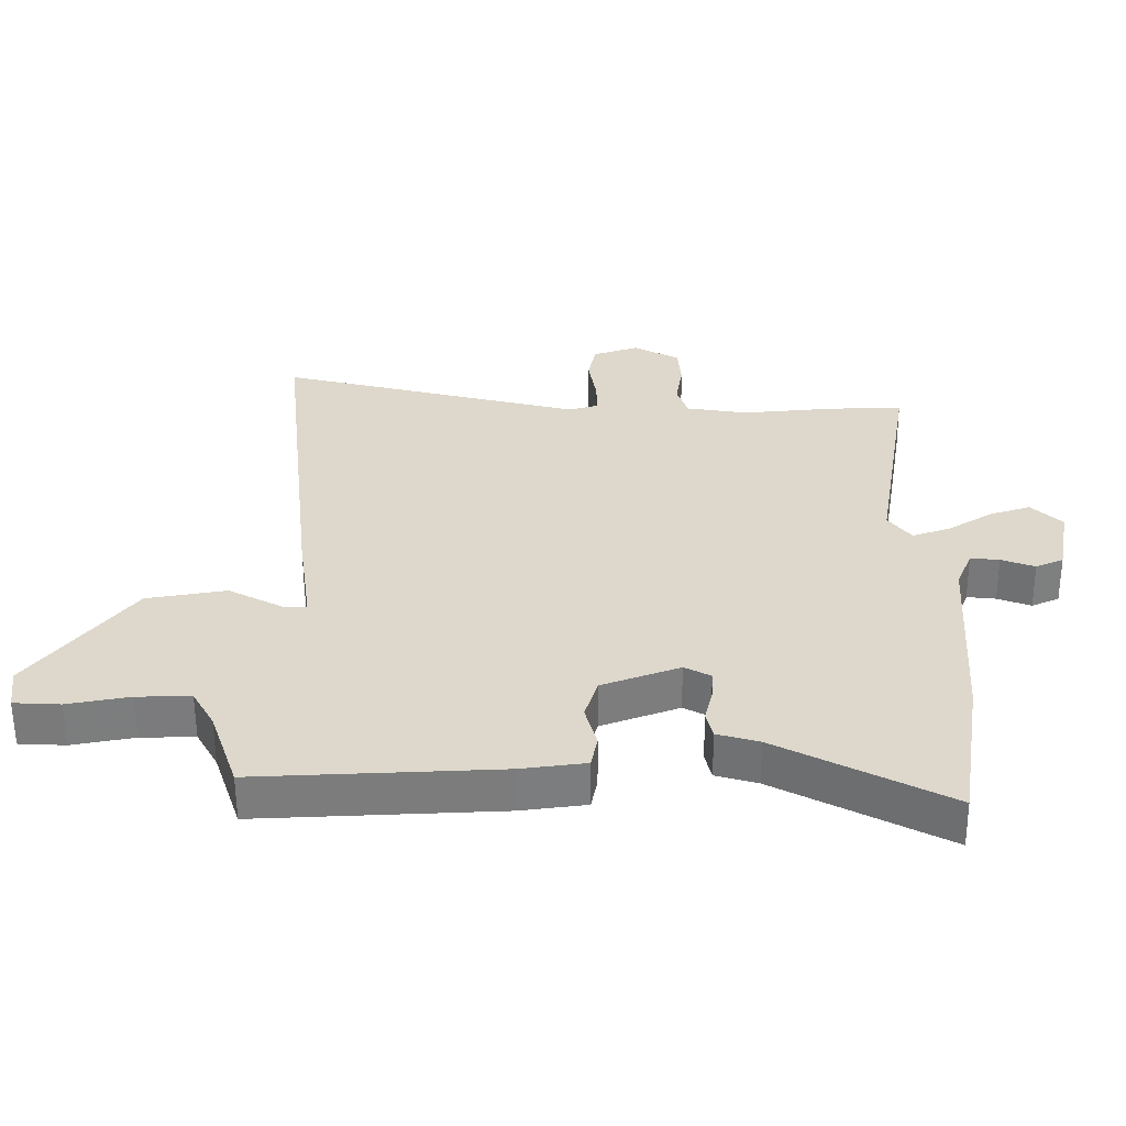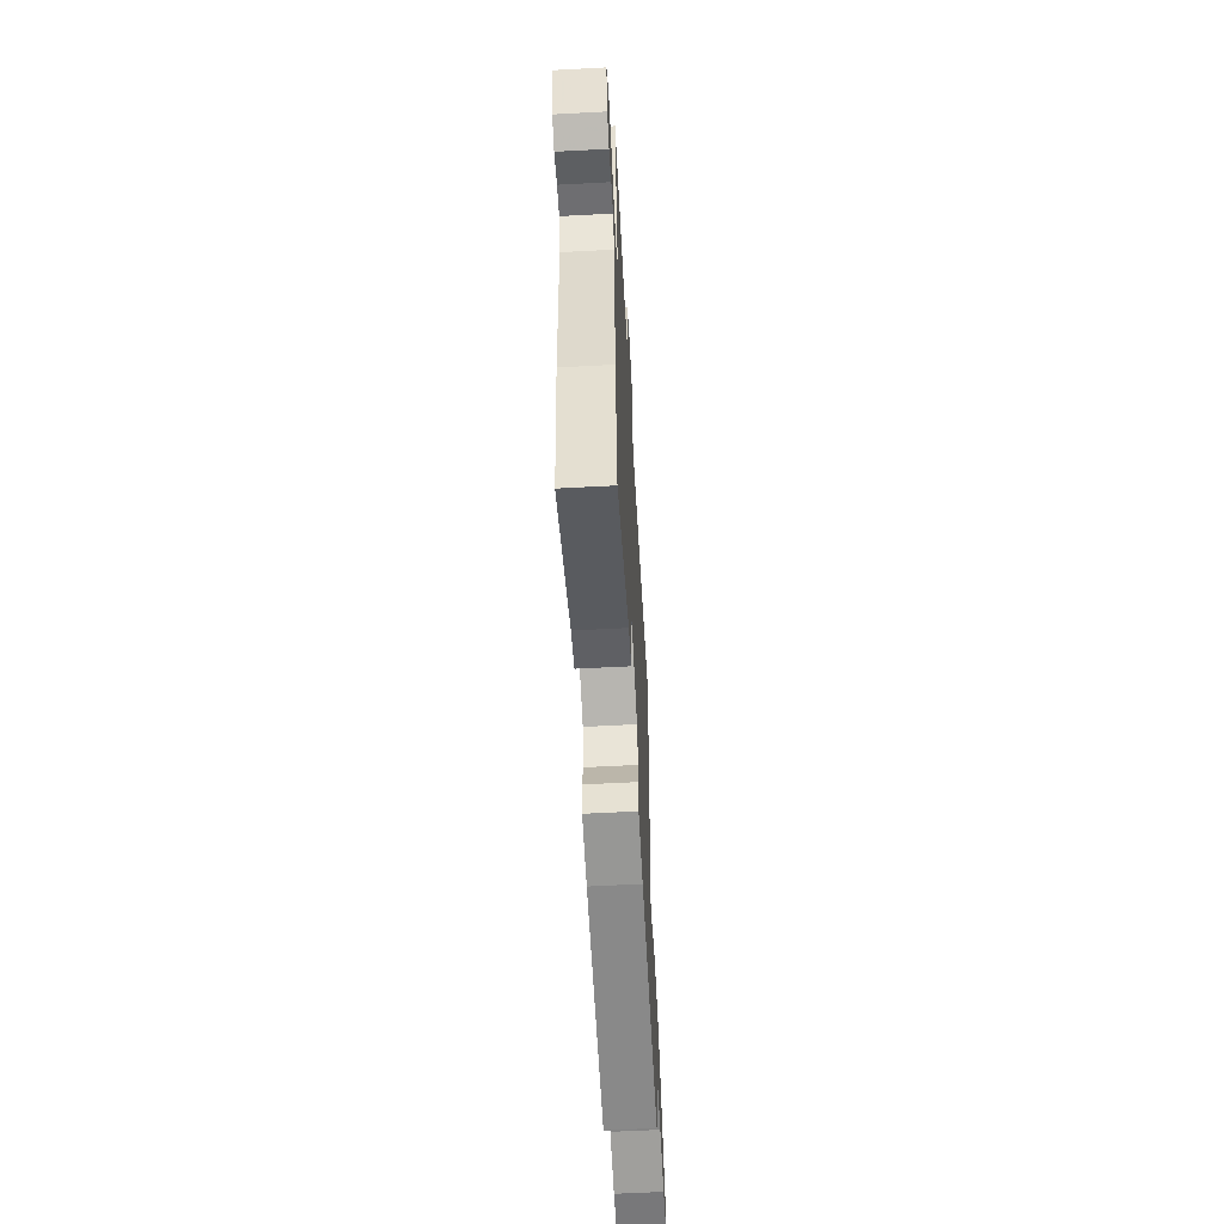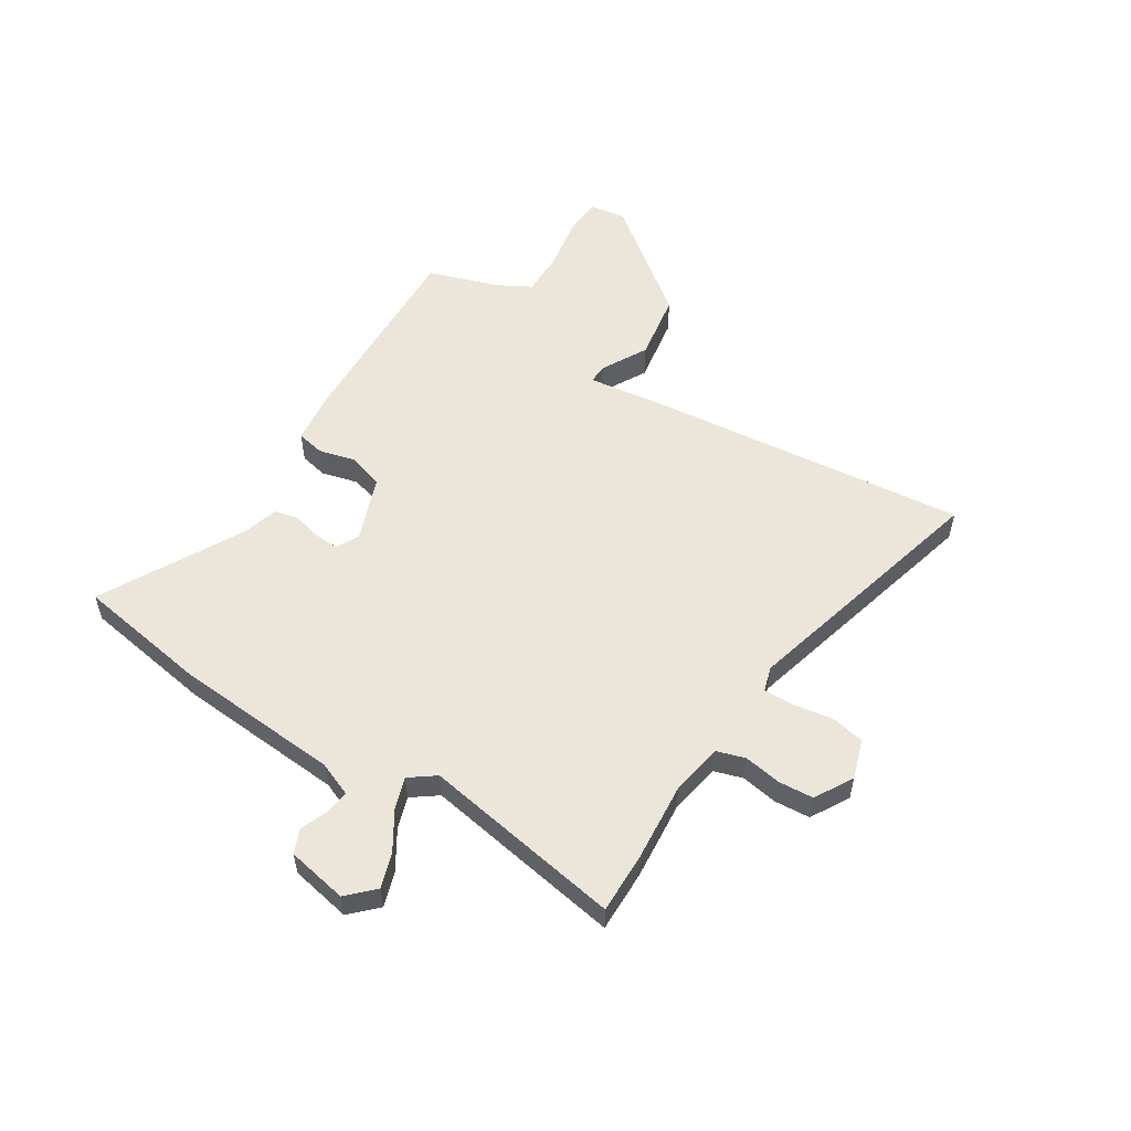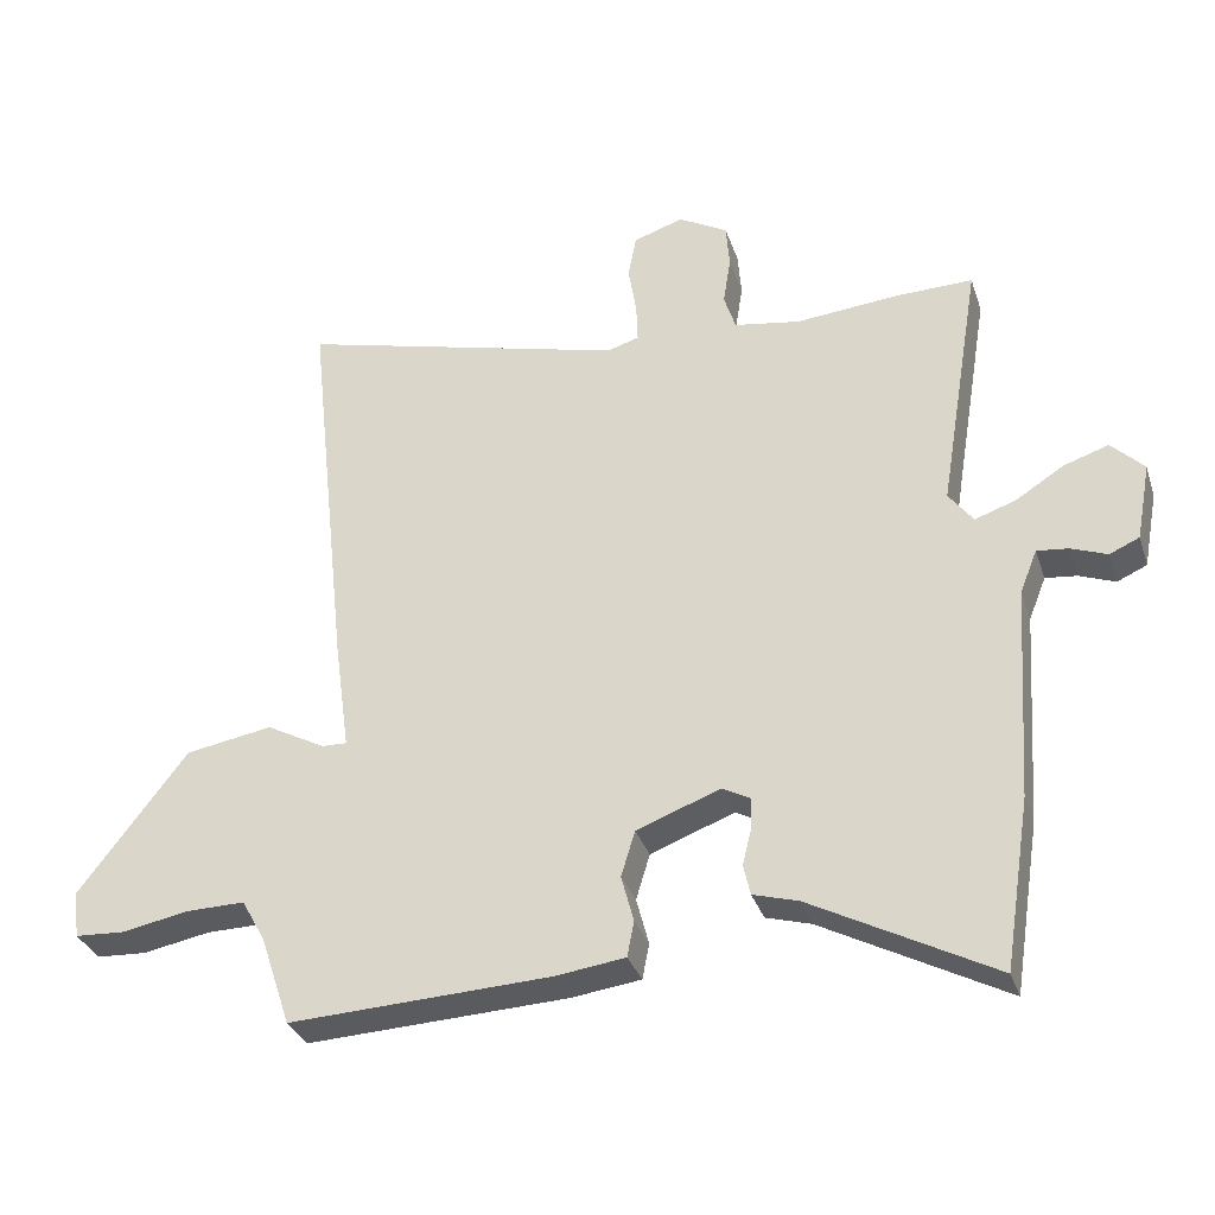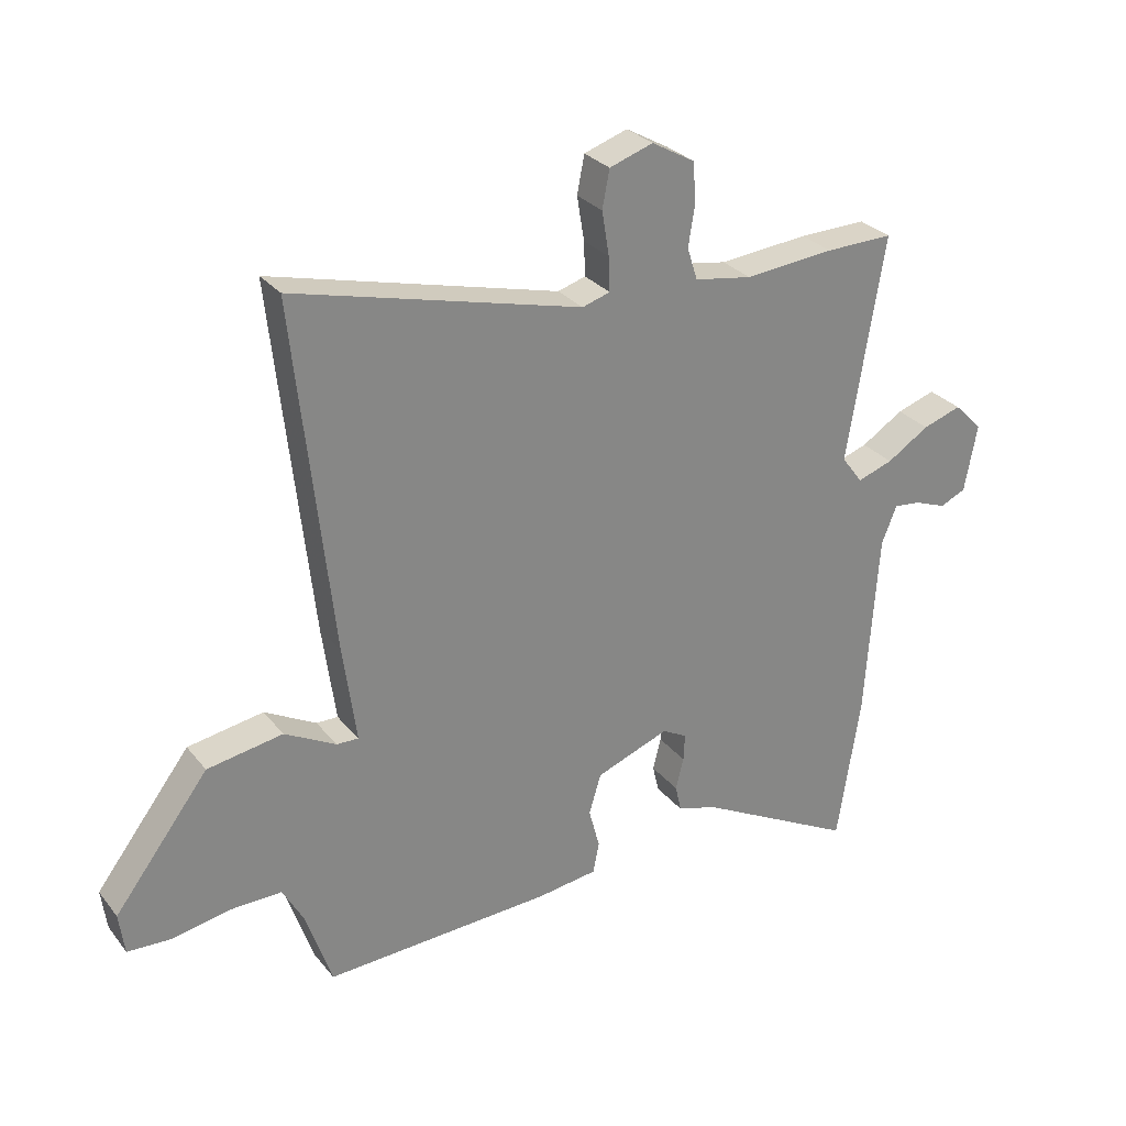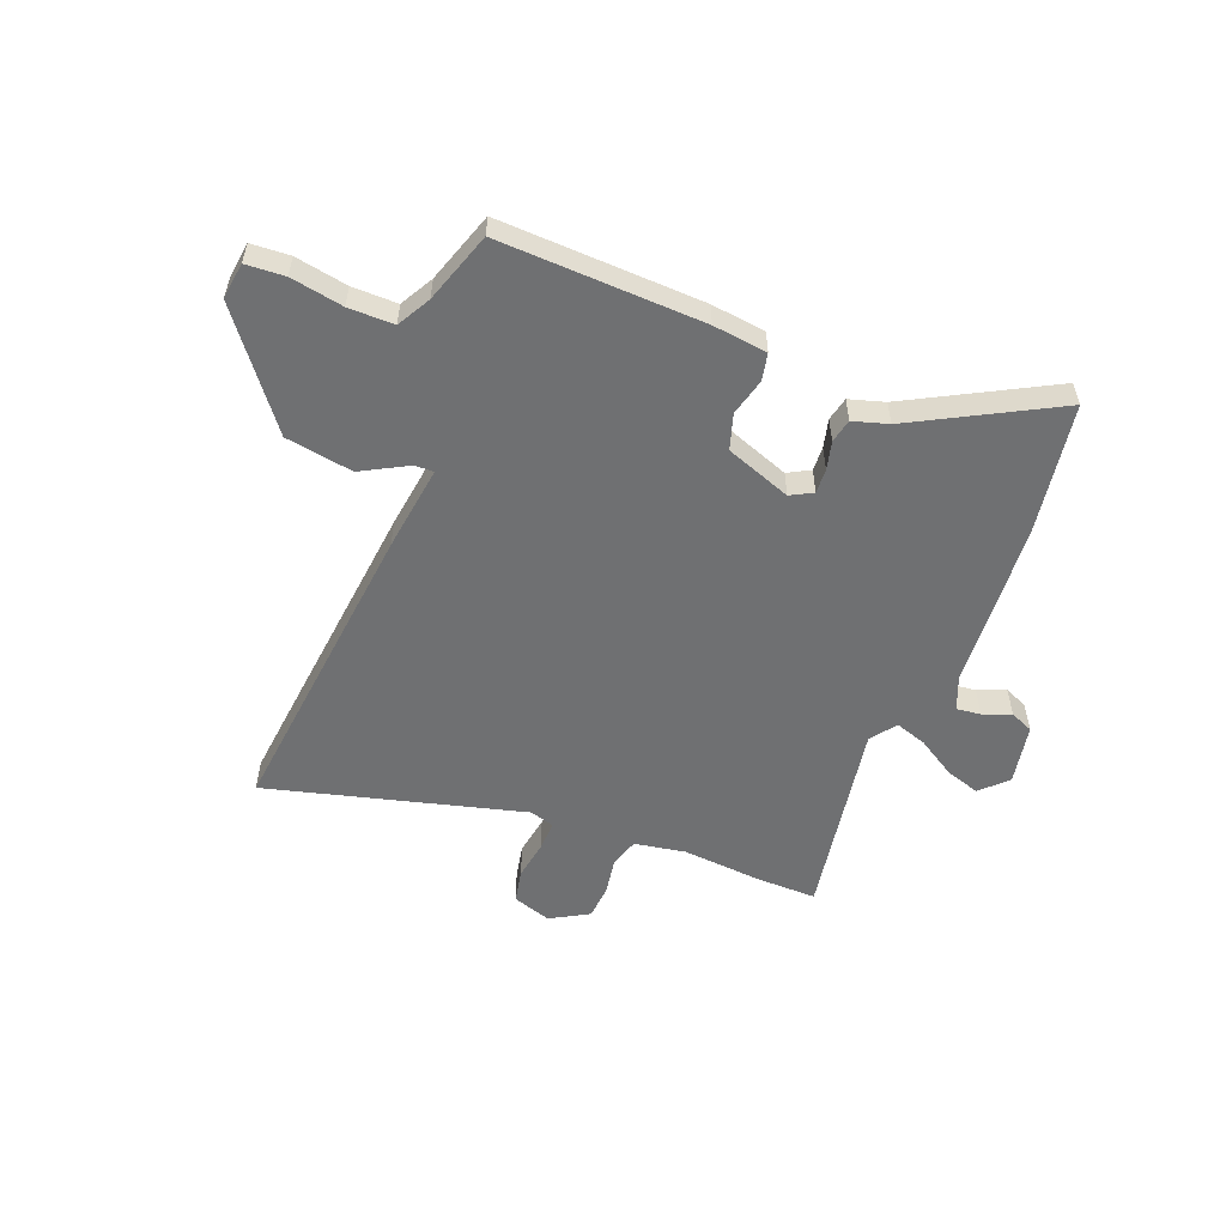
<metadata>
{"format":"obj","ext":"obj","renderer":"f3d","projection":"perspective","resolution":1024,"background":"white","views":[{"elev":-58.5,"azim":-179.7,"up":"+Z"},{"elev":-60.7,"azim":-86.9,"up":"+Z"},{"elev":55.1,"azim":-57.5,"up":"+Y"},{"elev":-32.9,"azim":-162.8,"up":"+Z"},{"elev":28.6,"azim":149.4,"up":"+Z"},{"elev":-54.9,"azim":158.8,"up":"+Y"}]}
</metadata>
<code>
v 0.49 0.07 -0.539
v 0.113 0.07 -0.523
v 0.013 0.07 -0.51
v 0.003 0.07 -0.459
v 0.021 0.07 -0.391
v 0.001 0.07 -0.325
v -0.12 0.07 -0.28
v -0.161 0.07 -0.302
v -0.159 0.07 -0.347
v -0.146 0.07 -0.4
v -0.156 0.07 -0.444
v -0.221 0.07 -0.463
v -0.484 0.07 -0.603
v -0.522 0.07 -0.359
v -0.543 0.07 -0.048
v -0.568 0.07 0.014
v -0.613 0.07 0.009
v -0.665 0.07 -0.011
v -0.708 0.07 0.008
v -0.729 0.07 0.12
v -0.682 0.07 0.167
v -0.618 0.07 0.146
v -0.548 0.07 0.102
v -0.489 0.07 0.082
v -0.454 0.07 0.129
v -0.515 0.07 0.5
v -0.403 0.07 0.498
v -0.255 0.07 0.485
v -0.16 0.07 0.501
v -0.143 0.07 0.554
v -0.154 0.07 0.623
v -0.149 0.07 0.688
v -0.078 0.07 0.728
v -0.006 0.07 0.704
v 0.006 0.07 0.642
v -0.006 0.07 0.569
v -0.008 0.07 0.513
v 0.038 0.07 0.499
v 0.513 0.07 0.622
v 0.495 0.07 0.455
v 0.45 0.07 0.044
v 0.428 0.07 -0.116
v 0.464 0.07 -0.115
v 0.549 0.07 -0.069
v 0.674 0.07 -0.09
v 0.83 0.07 -0.294
v 0.821 0.07 -0.362
v 0.749 0.07 -0.366
v 0.652 0.07 -0.348
v 0.568 0.07 -0.347
v 0.534 0.07 -0.408
v 0.49 0 -0.539
v 0.113 0 -0.523
v 0.013 0 -0.51
v 0.003 0 -0.459
v 0.021 0 -0.391
v 0.001 0 -0.325
v -0.12 0 -0.28
v -0.161 0 -0.302
v -0.159 0 -0.347
v -0.146 0 -0.4
v -0.156 0 -0.444
v -0.221 0 -0.463
v -0.484 0 -0.603
v -0.522 0 -0.359
v -0.543 0 -0.048
v -0.568 0 0.014
v -0.613 0 0.009
v -0.665 0 -0.011
v -0.708 0 0.008
v -0.729 0 0.12
v -0.682 0 0.167
v -0.618 0 0.146
v -0.548 0 0.102
v -0.489 0 0.082
v -0.454 0 0.129
v -0.515 0 0.5
v -0.403 0 0.498
v -0.255 0 0.485
v -0.16 0 0.501
v -0.143 0 0.554
v -0.154 0 0.623
v -0.149 0 0.688
v -0.078 0 0.728
v -0.006 0 0.704
v 0.006 0 0.642
v -0.006 0 0.569
v -0.008 0 0.513
v 0.038 0 0.499
v 0.513 0 0.622
v 0.495 0 0.455
v 0.45 0 0.044
v 0.428 0 -0.116
v 0.464 0 -0.115
v 0.549 0 -0.069
v 0.674 0 -0.09
v 0.83 0 -0.294
v 0.821 0 -0.362
v 0.749 0 -0.366
v 0.652 0 -0.348
v 0.568 0 -0.347
v 0.534 0 -0.408
f 46 47 48 49
f 46 49 50
f 43 44 45 46
f 42 43 46 50
f 39 40 41 42
f 38 39 42
f 37 38 42 50
f 33 34 35 36
f 33 36 37
f 30 31 32 33
f 29 30 33 37
f 28 29 37 50
f 25 26 27 28
f 20 21 22 23
f 20 23 24
f 17 18 19 20
f 16 17 20 24
f 15 16 24
f 12 13 14 15
f 12 15 24 25
f 9 10 11 12
f 8 9 12 25
f 2 3 4 5
f 51 1 2 5
f 51 5 6
f 50 51 6 7
f 28 50 7
f 7 8 25 28
f 100 99 98 97
f 101 100 97
f 97 96 95 94
f 101 97 94 93
f 93 92 91 90
f 93 90 89
f 101 93 89 88
f 87 86 85 84
f 88 87 84
f 84 83 82 81
f 88 84 81 80
f 101 88 80 79
f 79 78 77 76
f 74 73 72 71
f 75 74 71
f 71 70 69 68
f 75 71 68 67
f 75 67 66
f 66 65 64 63
f 76 75 66 63
f 63 62 61 60
f 76 63 60 59
f 56 55 54 53
f 56 53 52 102
f 57 56 102
f 58 57 102 101
f 58 101 79
f 79 76 59 58
f 1 52 53 2
f 2 53 54 3
f 3 54 55 4
f 4 55 56 5
f 5 56 57 6
f 6 57 58 7
f 7 58 59 8
f 8 59 60 9
f 9 60 61 10
f 10 61 62 11
f 11 62 63 12
f 12 63 64 13
f 13 64 65 14
f 14 65 66 15
f 15 66 67 16
f 16 67 68 17
f 17 68 69 18
f 18 69 70 19
f 19 70 71 20
f 20 71 72 21
f 21 72 73 22
f 22 73 74 23
f 23 74 75 24
f 24 75 76 25
f 25 76 77 26
f 26 77 78 27
f 27 78 79 28
f 28 79 80 29
f 29 80 81 30
f 30 81 82 31
f 31 82 83 32
f 32 83 84 33
f 33 84 85 34
f 34 85 86 35
f 35 86 87 36
f 36 87 88 37
f 37 88 89 38
f 38 89 90 39
f 39 90 91 40
f 40 91 92 41
f 41 92 93 42
f 42 93 94 43
f 43 94 95 44
f 44 95 96 45
f 45 96 97 46
f 46 97 98 47
f 47 98 99 48
f 48 99 100 49
f 49 100 101 50
f 50 101 102 51
f 51 102 52 1

</code>
